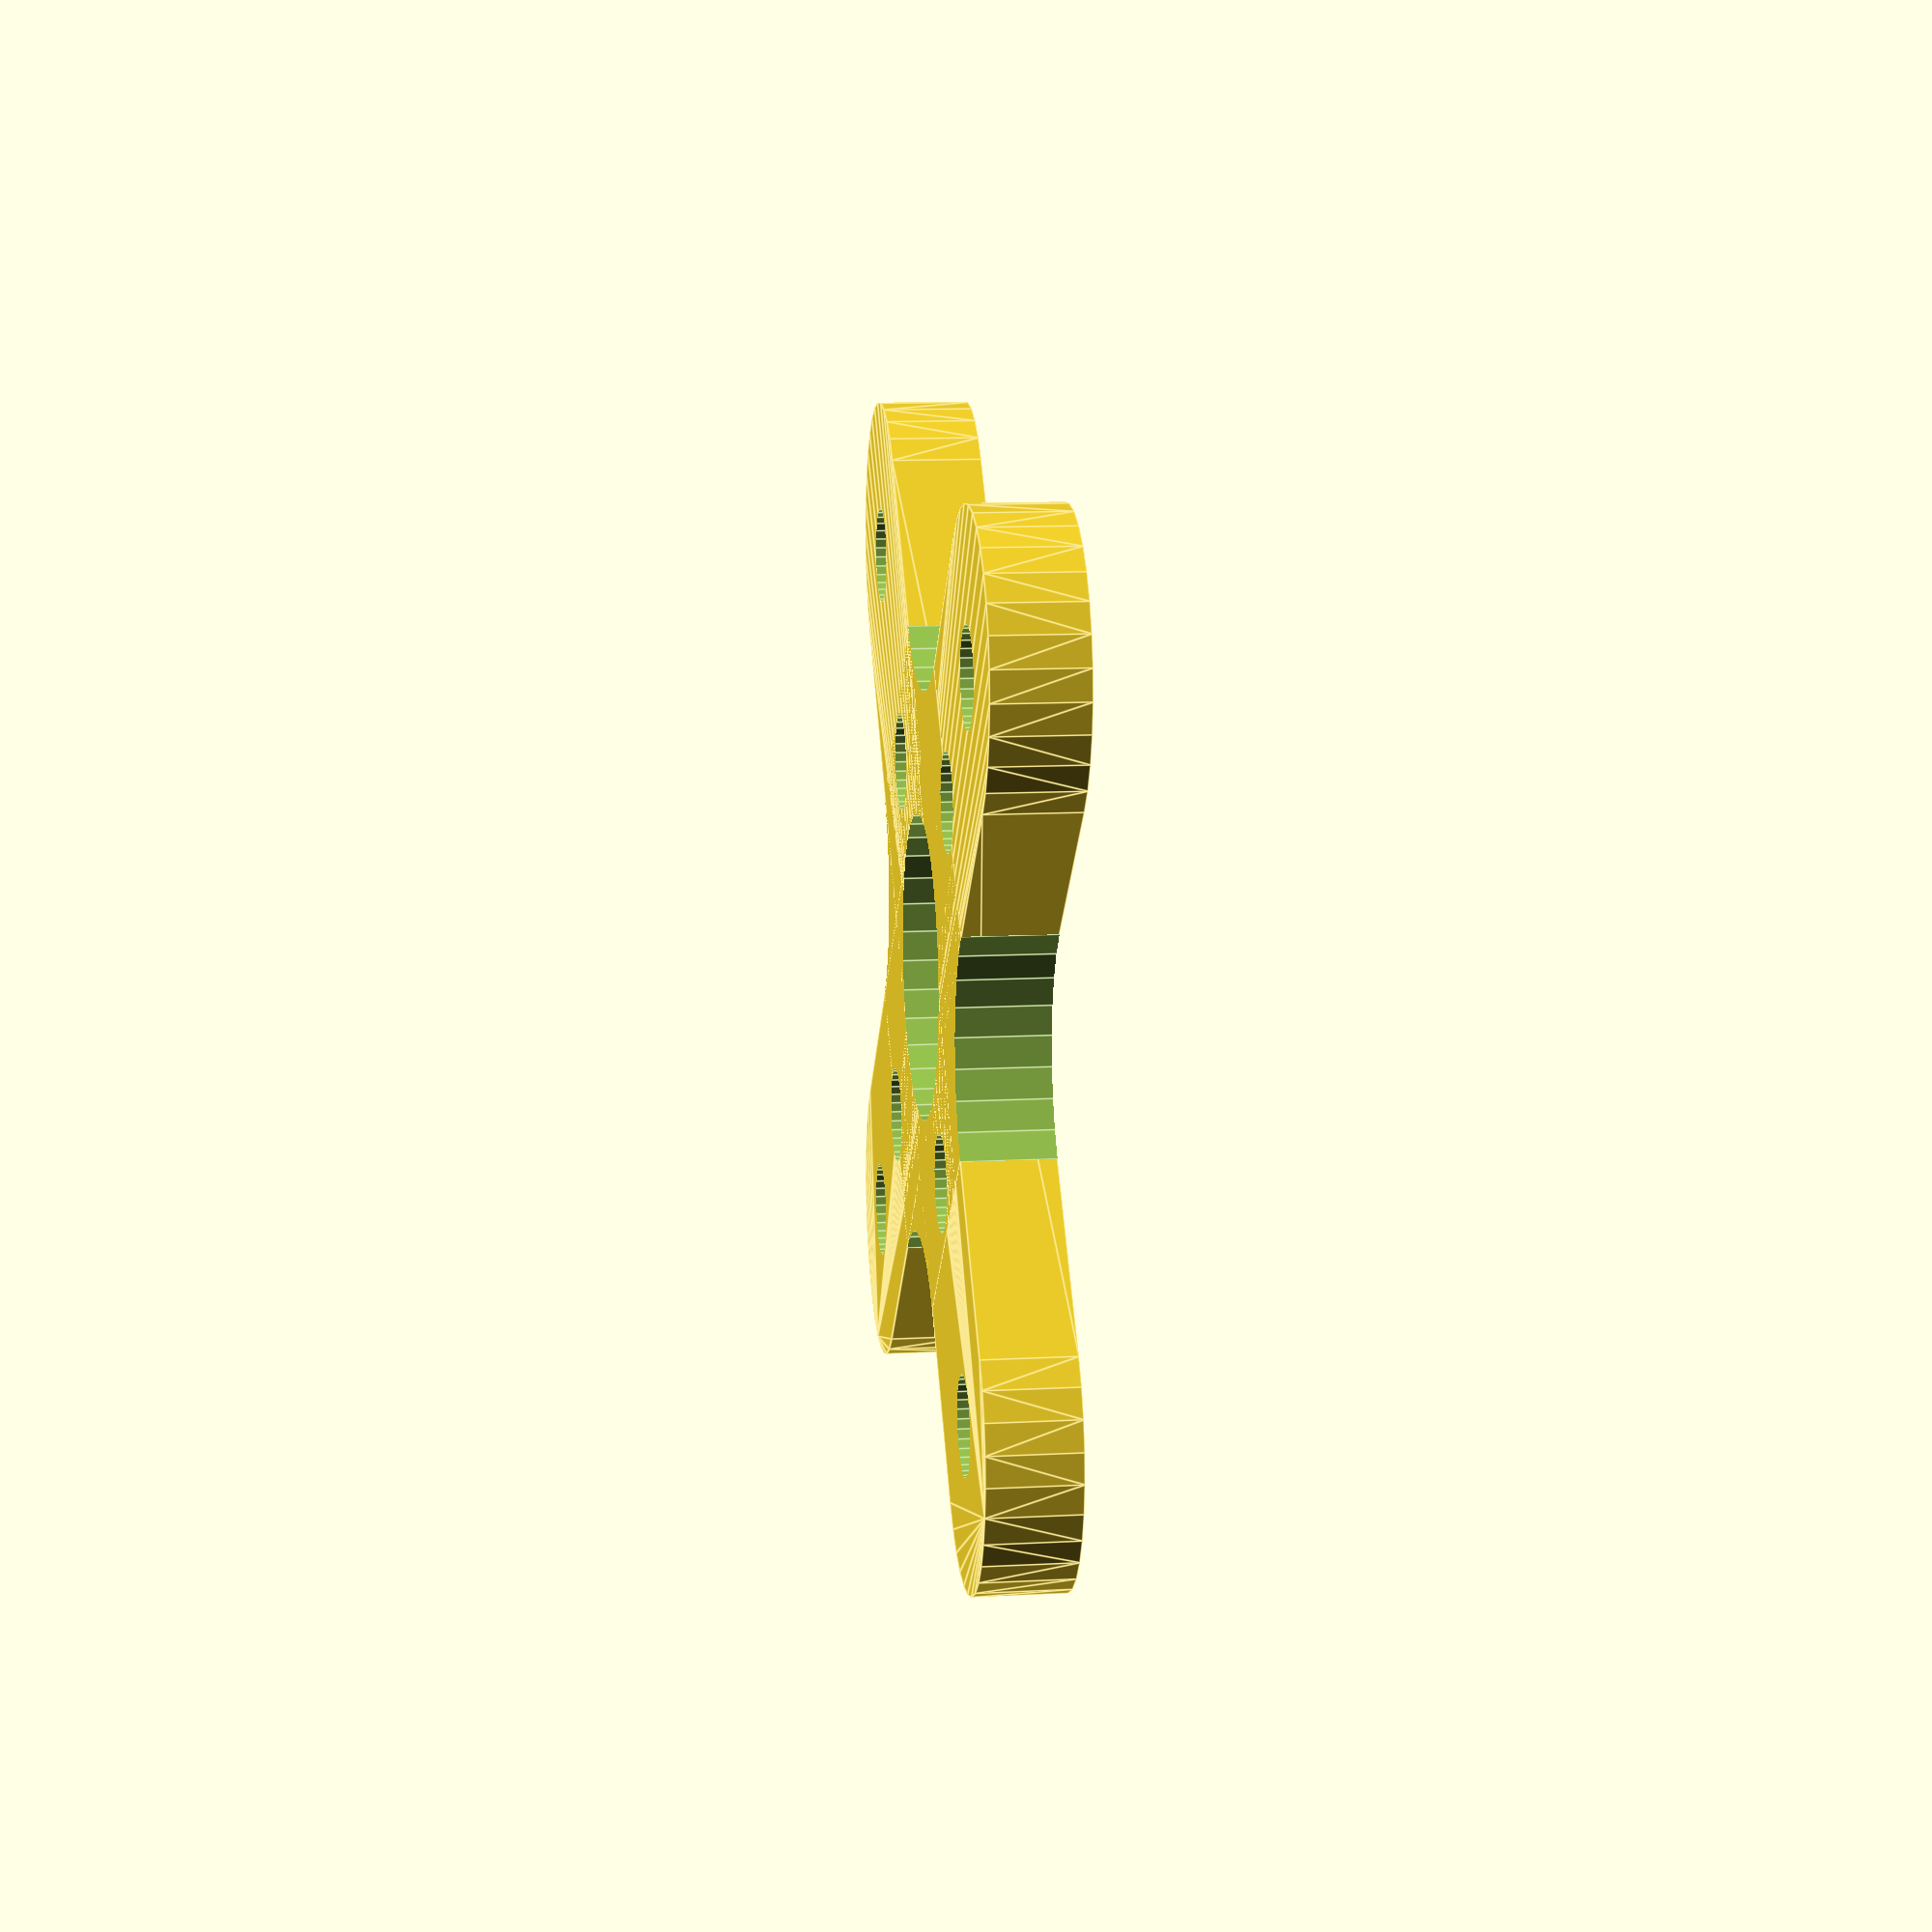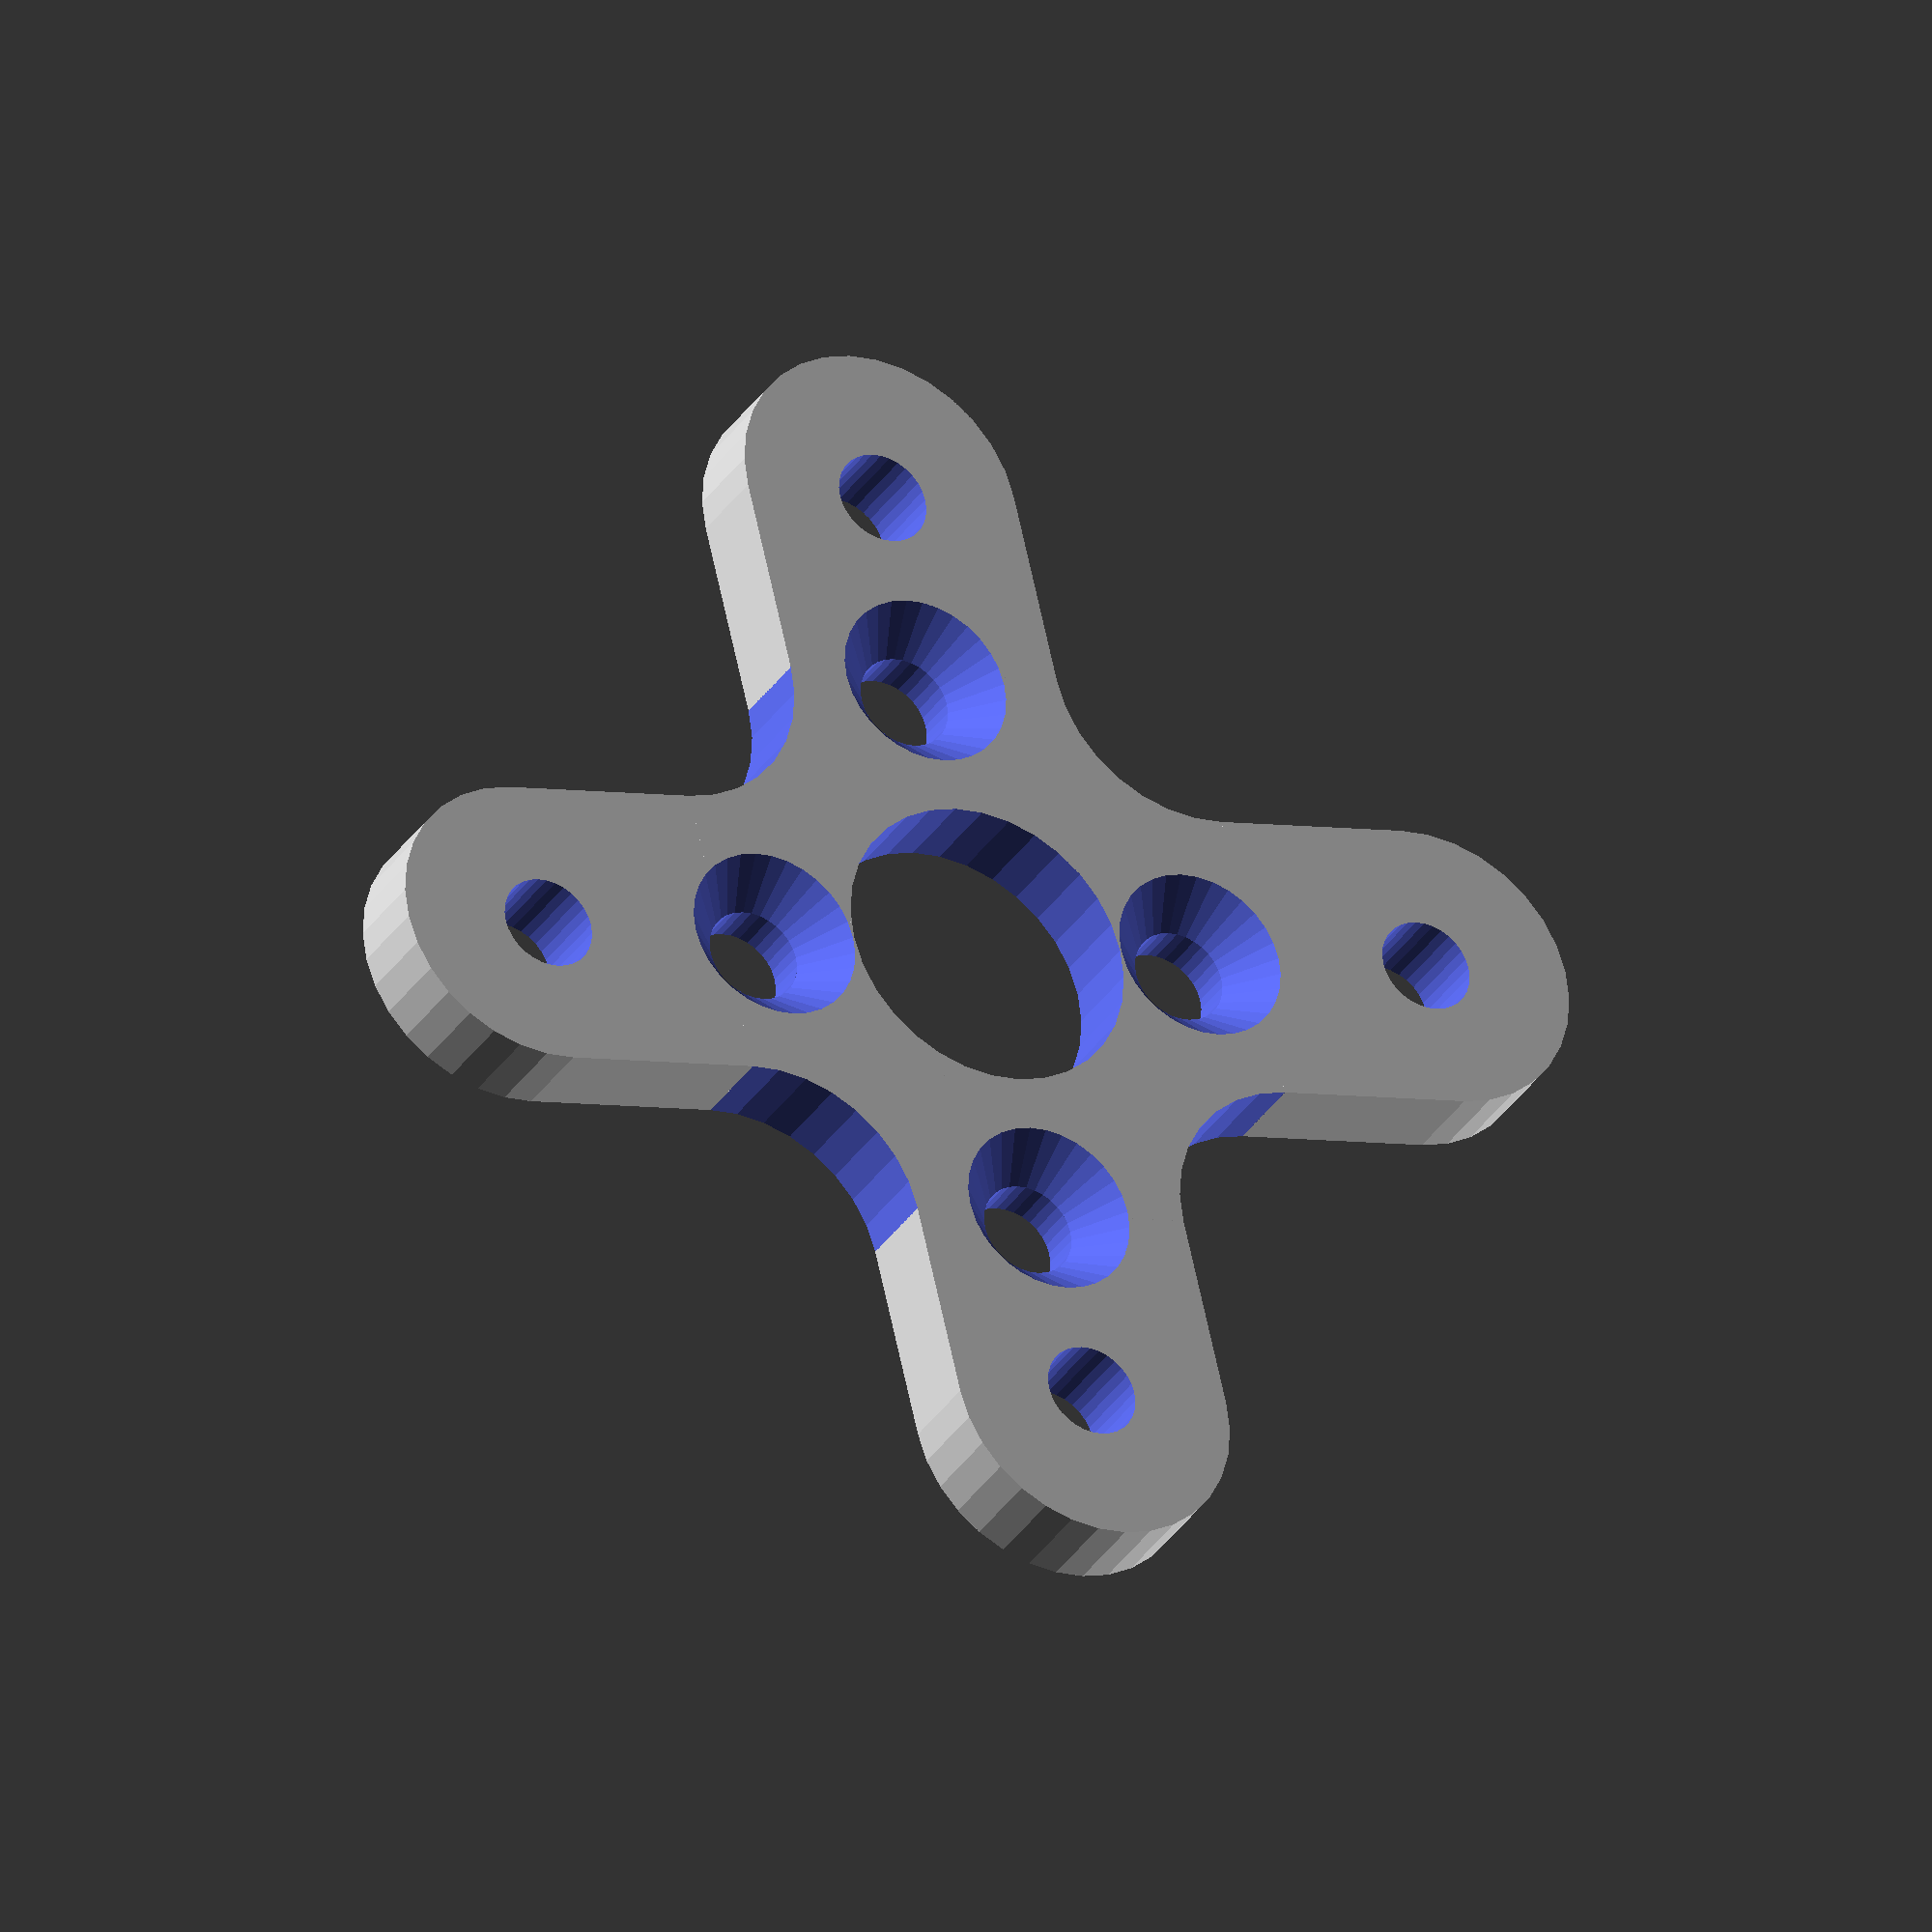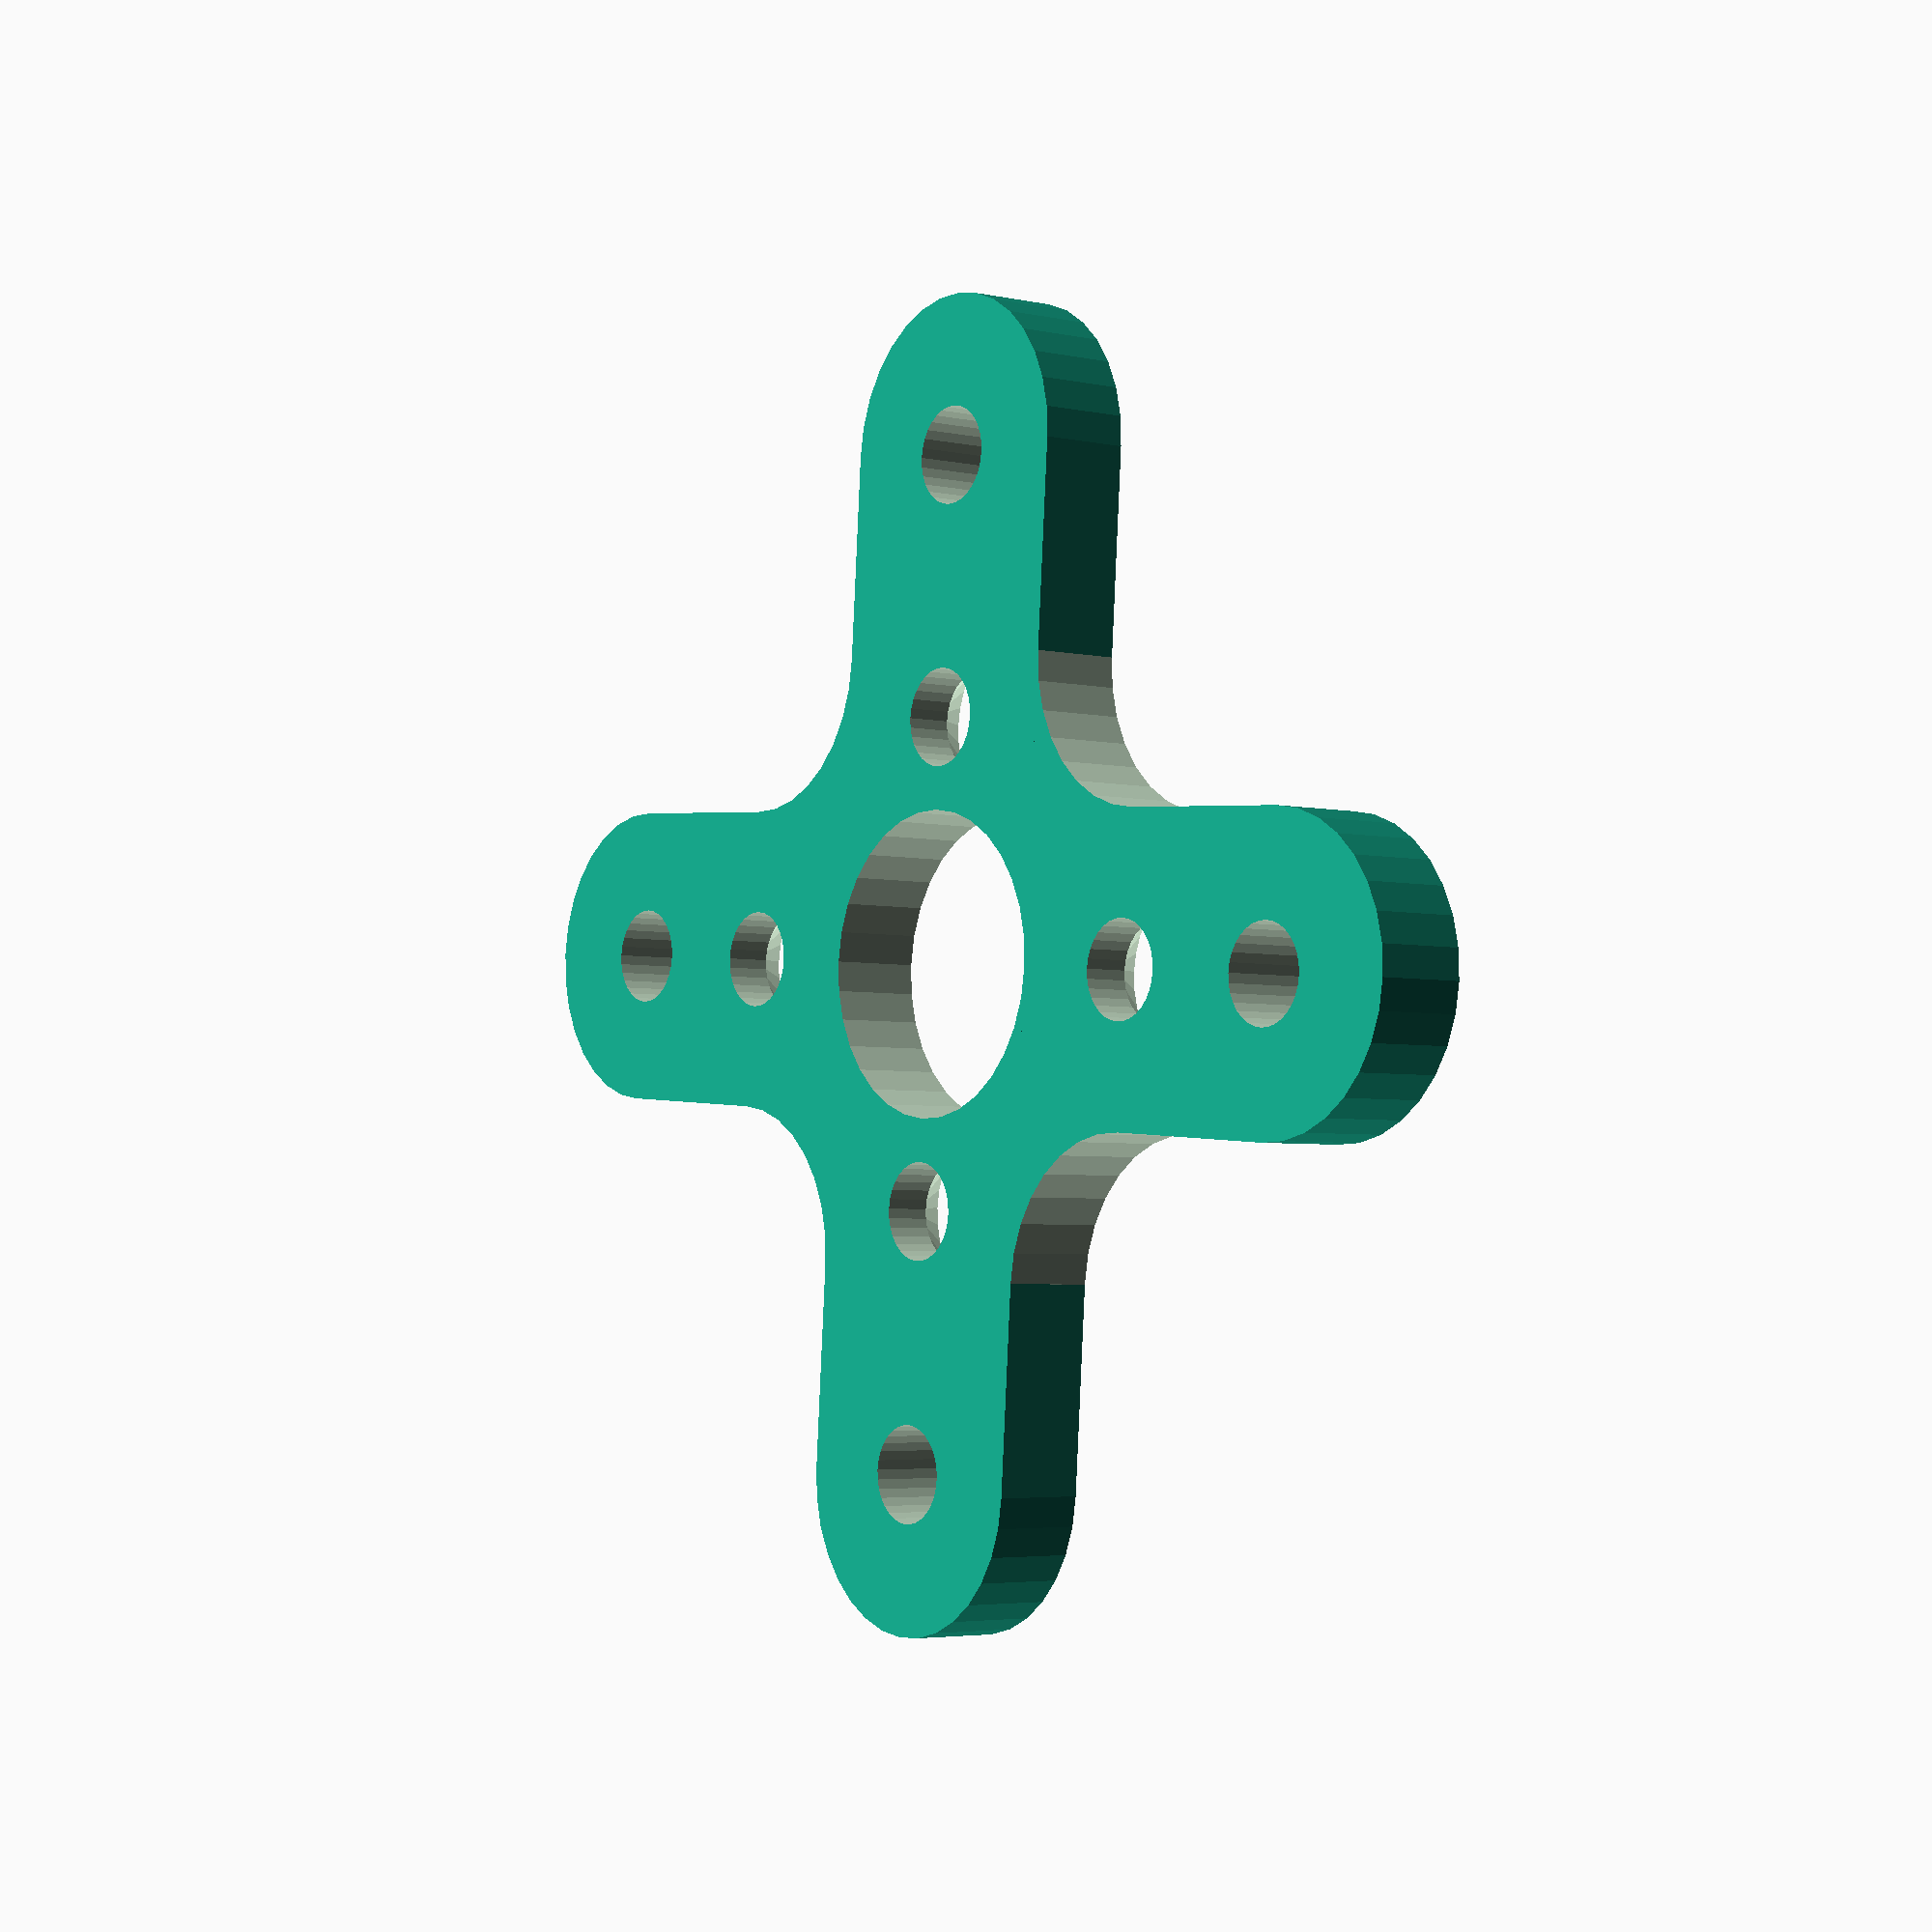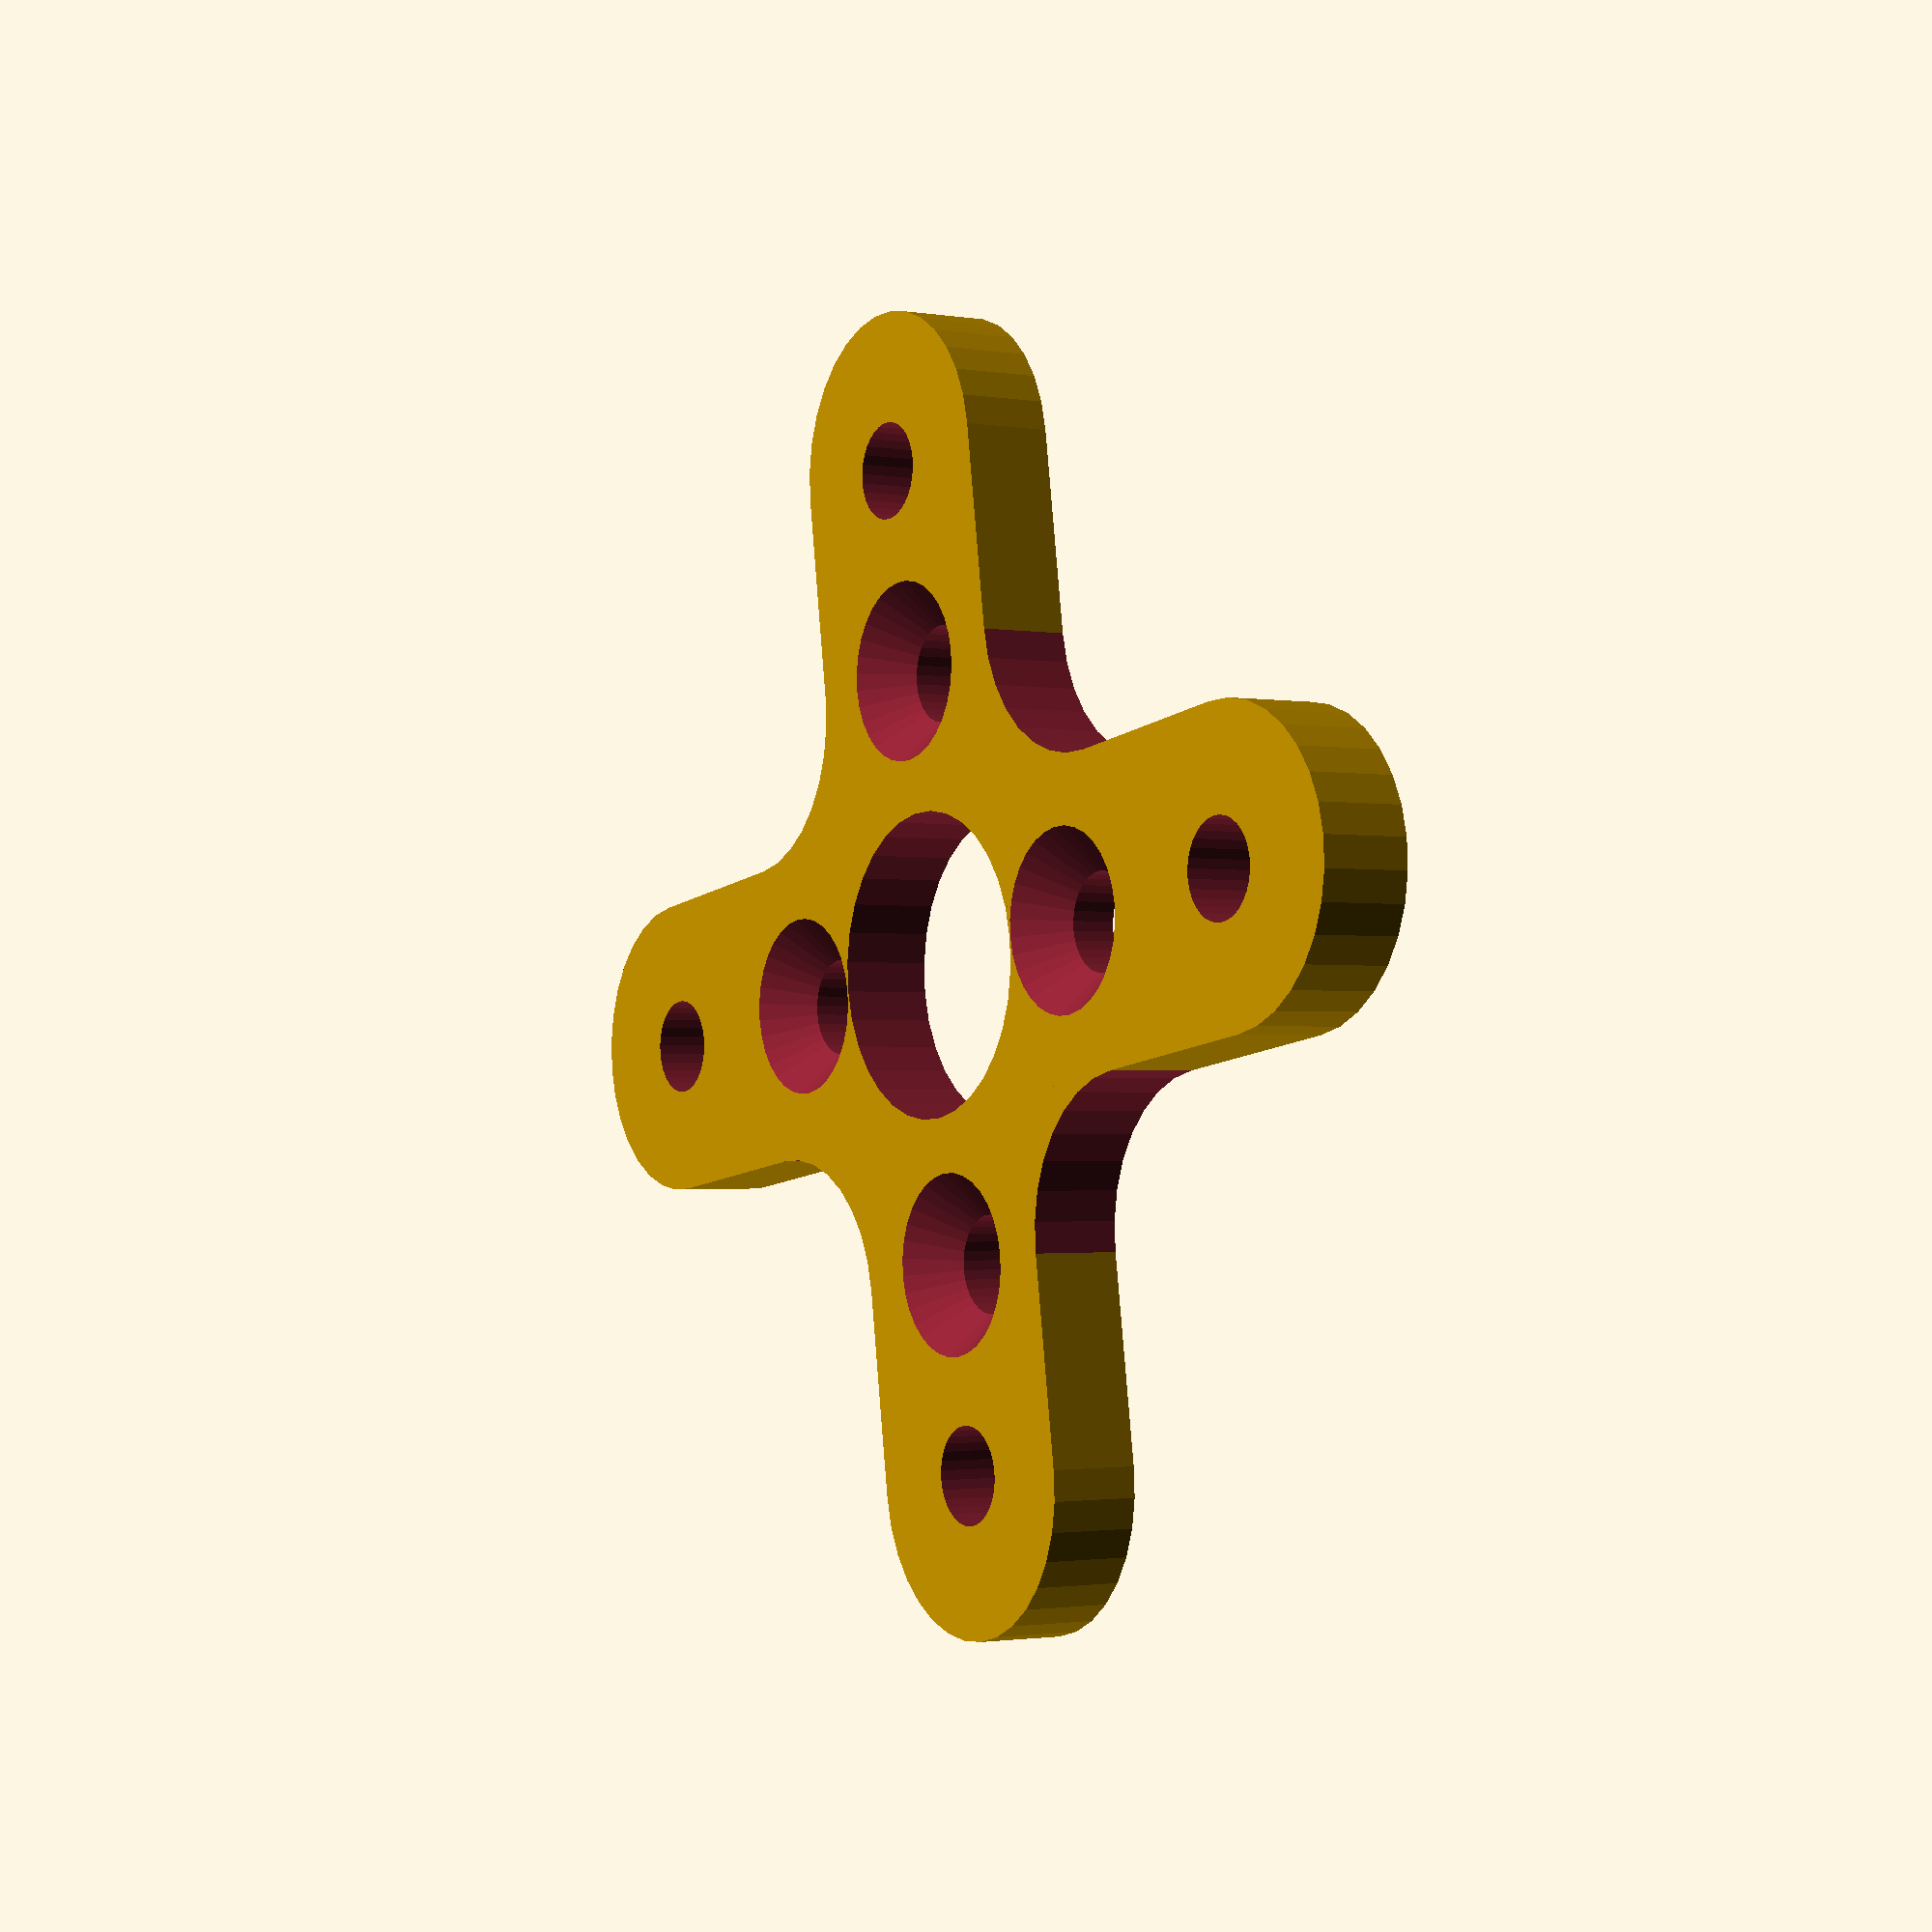
<openscad>
module braceArm(width)
{
hull()
  {
  translate([33.5/2,0,0])
  cylinder(r=width/2,h=3,$fn=32,center=true);
  translate([-33.5/2,0,0])
  cylinder(r=width/2,h=3,$fn=32,center=true);
  }
}

module hub(brace_width){
hub=brace_width*2;
divot_rad=brace_width/2;
difference()
  {
  cube([hub,hub,3],center=true);
  translate([brace_width,brace_width,0])
  cylinder(r=divot_rad,h=5,$fn=32,center=true);
  translate([-brace_width,brace_width,0])
  cylinder(r=divot_rad,h=5,$fn=32,center=true);
  translate([brace_width,-brace_width,0])
  cylinder(r=divot_rad,h=5,$fn=32,center=true);
  translate([-brace_width,-brace_width,0])
  cylinder(r=divot_rad,h=5,$fn=32,center=true);
  }
}

module centralHole(diam)
{
cylinder(r=diam/2,h=10,$fn=32,center=true);
}

module screwholes()
{
translate([8,0,0])
  {
  cylinder(r=1.6,h=10,$fn=32,center=true);
  }
translate([-8,0,0])
  {
  cylinder(r=1.6,h=10,$fn=32,center=true);
  }
translate([0,9.75,0])
  {
  cylinder(r=1.6,h=10,$fn=32,center=true);
  }
translate([0,-9.75,0])
  {
  cylinder(r=1.6,h=10,$fn=32,center=true);
  }
translate([16.5,0,0])
  {
  cylinder(r=1.6,h=10,$fn=32,center=true);
  }
translate([-16.5,0,0])
  {
  cylinder(r=1.6,h=10,$fn=32,center=true);
  }
translate([0,16.5,0])
  {
  cylinder(r=1.6,h=10,$fn=32,center=true);
  }
translate([0,-16.5,0])
  {
  cylinder(r=1.6,h=10,$fn=32,center=true);
  }
}

module countersinks()
{
translate([8,0,0])
  {
  cylinder(r1=1.6,r2=3,h=1.55,$fn=32);
  }
translate([-8,0,0])
  {
  cylinder(r1=1.6,r2=3,h=1.55,$fn=32);
  }
translate([0,9.75,0])
  {
  cylinder(r1=1.6,r2=3,h=1.55,$fn=32);
  }
translate([0,-9.75,0])
  {
  cylinder(r1=1.6,r2=3,h=1.55,$fn=32);
  }
}

module motorMount()
{
brace_width=10;
difference()
  {
  union()
    {
    braceArm(brace_width);
    rotate(90,[0,0,1])
    braceArm(brace_width);
    hub(brace_width);
    }
  centralHole(10);
  screwholes();
  countersinks();
  }
}

motorMount();

</openscad>
<views>
elev=348.1 azim=313.1 roll=262.8 proj=p view=edges
elev=32.3 azim=346.6 roll=332.7 proj=o view=wireframe
elev=3.9 azim=85.9 roll=232.6 proj=p view=wireframe
elev=1.6 azim=351.4 roll=57.7 proj=p view=wireframe
</views>
